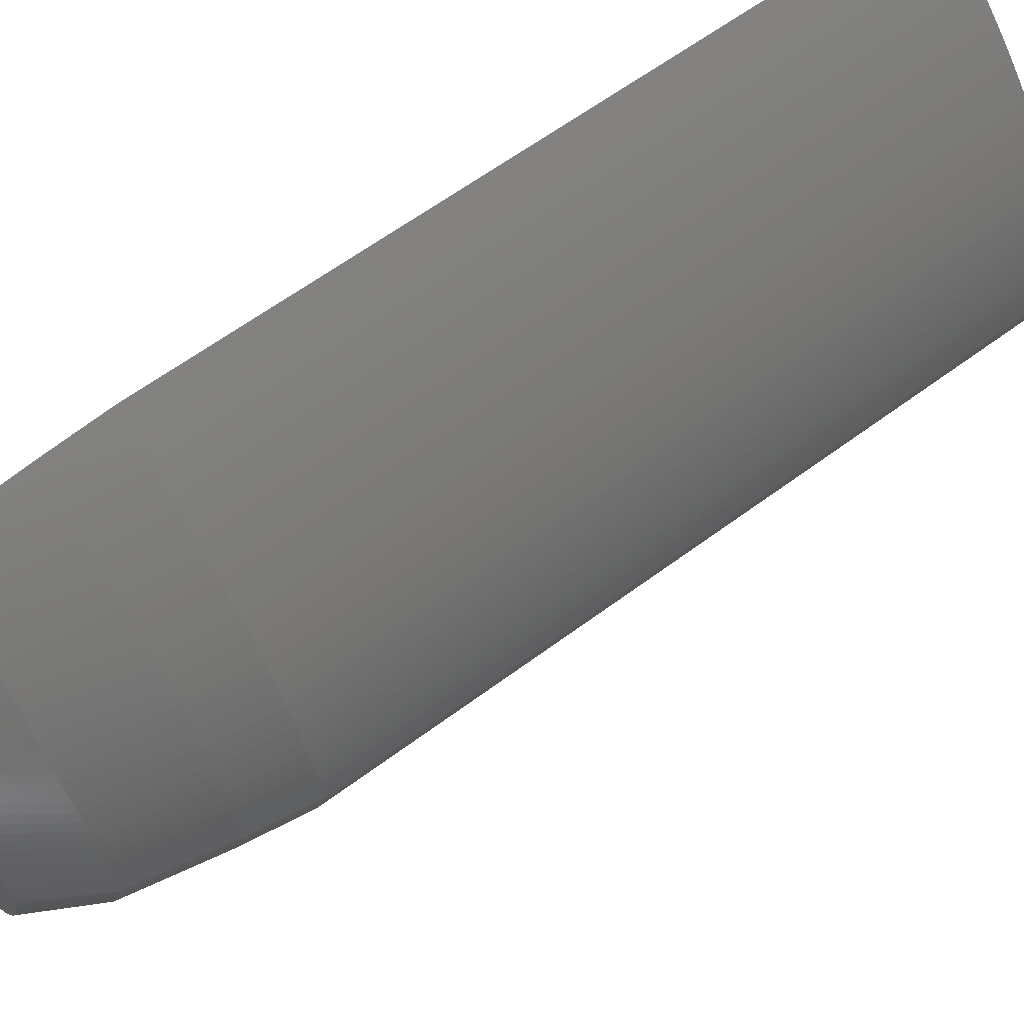
<metadata>
{"format":"stl","ext":"stl","renderer":"f3d","projection":"perspective","resolution":1024,"background":"white","views":[{"elev":61.8,"azim":52.8,"up":"+Y"}]}
</metadata>
<code>
# stl→obj: 449 verts, 894 faces
v 186.9 9.93 357.6
v 186.2 11.58 220
v 186.2 11.58 357.6
v 186.9 9.93 220
v 189.2 3.315 357.6
v 188.7 4.972 220
v 188.7 4.972 357.6
v 189.2 3.315 220
v 183 18.13 357.6
v 182 19.75 220
v 182 19.75 357.6
v 183 18.13 220
v 188.1 6.627 220
v 188.1 6.627 357.6
v 174.2 30.93 357.6
v 172.8 32.49 220
v 172.8 32.49 357.6
v 174.2 30.93 220
v 184.7 14.86 357.6
v 183.9 16.5 220
v 183.9 16.5 357.6
v 184.7 14.86 220
v 160.7 44.6 220
v 159 46.06 357.6
v 160.7 44.6 357.6
v 159 46.06 220
v 157.3 47.5 220
v 155.5 48.93 357.6
v 157.3 47.5 357.6
v 155.5 48.93 220
v 190 0 357.6
v 189.6 1.658 220
v 189.6 1.658 357.6
v 190 0 220
v 187.5 8.28 357.6
v 187.5 8.28 220
v 181 21.37 220
v 181 21.37 357.6
v 185.5 13.22 220
v 185.5 13.22 357.6
v 171.5 34.05 220
v 171.5 34.05 357.6
v 178.9 24.59 357.6
v 177.8 26.19 220
v 177.8 26.19 357.6
v 178.9 24.59 220
v 180 22.98 220
v 180 22.98 357.6
v 153.7 50.34 357.6
v 153.7 50.34 220
v 176.6 27.78 220
v 176.6 27.78 357.6
v 168.6 37.12 357.6
v 167.1 38.64 220
v 167.1 38.64 357.6
v 168.6 37.12 220
v 175.4 29.36 220
v 175.4 29.36 357.6
v 151.8 51.74 357.6
v 151.8 51.74 220
v 165.6 40.15 357.6
v 165.6 40.15 220
v 164 41.65 220
v 162.4 43.13 357.6
v 164 41.65 357.6
v 162.4 43.13 220
v 170.1 35.59 220
v 170.1 35.59 357.6
v 150 53.04 357.6
v 150 53.04 220
v 187.7 1.658 369.7
v 173.7 29.36 369.7
v 188.1 0 369.7
v 187.3 3.315 369.7
v 153.9 48.93 369.7
v 155.7 47.5 369.7
v 157.4 46.06 369.7
v 159.1 44.6 369.7
v 169.8 34.05 369.7
v 186.8 4.972 369.7
v 177.1 24.59 369.7
v 164 40.15 369.7
v 165.5 38.64 369.7
v 181.1 18.13 369.7
v 182 16.5 369.7
v 172.4 30.93 369.7
v 184.4 11.58 369.7
v 185 9.93 369.7
v 186.3 6.627 369.7
v 150.3 51.74 369.7
v 150 52.47 364
v 150 51.94 369.7
v 160.8 43.13 369.7
v 162.4 41.65 369.7
v 174.9 27.78 369.7
v 183.6 13.22 369.7
v 168.4 35.59 369.7
v 179.2 21.37 369.7
v 180.2 19.75 369.7
v 185.7 8.28 369.7
v 182.8 14.86 369.7
v 176 26.19 369.7
v 152.1 50.34 369.7
v 166.9 37.12 369.7
v 178.2 22.98 369.7
v 171.1 32.49 369.7
v 183.5 3.315 387.9
v 177.5 18.13 387.9
v 178.3 16.5 387.9
v 163.6 37.12 387.9
v 165 35.59 387.9
v 176.6 19.75 387.9
v 183.9 1.658 387.9
v 160.6 40.15 387.9
v 162.1 38.64 387.9
v 157.5 43.13 387.9
v 159.1 41.65 387.9
v 155.9 44.6 387.9
v 184.3 0 387.9
v 182.5 6.627 387.9
v 183 4.972 387.9
v 172.5 26.19 387.9
v 173.6 24.59 387.9
v 166.3 34.05 387.9
v 180.6 11.58 387.9
v 181.3 9.93 387.9
v 170.2 29.36 387.9
v 174.6 22.98 387.9
v 175.6 21.37 387.9
v 150 51.74 371.3
v 150 50.95 377.6
v 171.3 27.78 387.9
v 179.1 14.86 387.9
v 167.7 32.49 387.9
v 168.9 30.93 387.9
v 181.9 8.28 387.9
v 179.9 13.22 387.9
v 150.8 48.93 387.9
v 152.6 47.5 387.9
v 150 51.82 370.7
v 150 50.34 382.3
v 150 50.07 384.4
v 150 49.59 387.9
v 154.3 46.06 387.9
v 150 47.22 394.8
v 150 46.29 397.3
v 177 0.1441 400
v 177 0 400
v 177 0.2881 400
v 174.4 10.25 400
v 174.4 10.11 400
v 177 1.149 400
v 177 1.006 400
v 150 48.22 392
v 150 48.2 392.1
v 176.9 1.433 400
v 176.9 1.291 400
v 175.5 6.953 400
v 175.5 6.815 400
v 177 0.8628 400
v 173 13.66 400
v 173.1 13.53 400
v 169.8 20.43 400
v 169 21.91 400
v 150 46.23 397.5
v 153 42.39 400
v 151.6 43.76 400
v 158.6 36.39 400
v 158.7 36.28 400
v 161.1 33.32 400
v 160 34.75 400
v 176 5.164 400
v 176 5.024 400
v 172.3 15.43 400
v 171.6 16.93 400
v 175 8.464 400
v 177 0.5758 400
v 177 0.432 400
v 166.9 25.36 400
v 166.9 25.24 400
v 176.8 1.716 400
v 176.5 3.23 400
v 176.9 1.575 400
v 177 0.7194 400
v 167.9 23.64 400
v 167 25.11 400
v 157.3 37.8 400
v 176.4 3.511 400
v 176.5 3.371 400
v 150 49.15 389.3
v 163.6 30.1 400
v 162.5 31.54 400
v 150 49.16 389.2
v 150 45.22 400
v 150 45.3 399.9
v 150 45.25 400
v 175.6 6.676 400
v 154.4 40.91 400
v 154.5 40.81 400
v 163.7 29.98 400
v 174.3 10.38 400
v 173.8 11.89 400
v 169.9 20.3 400
v 169.9 20.17 400
v 159.9 34.86 400
v 153.1 42.29 400
v 171.5 17.06 400
v 170.8 18.55 400
v 162.5 31.66 400
v 161.3 33.09 400
v 165.8 26.95 400
v 165.9 26.83 400
v 172.3 15.3 400
v 170.7 18.68 400
v 164.7 28.53 400
v 164.8 28.41 400
v 155.9 39.42 400
v 157.2 37.91 400
v 156 39.31 400
v 150 47.26 394.7
v 151.5 43.86 400
v 172.4 15.16 400
v 168 23.52 400
v 168.9 22.04 400
v 175 8.602 400
v 173.7 12.03 400
v 161.2 33.21 400
v 186.2 -11.58 357.6
v 186.9 -9.93 220
v 186.9 -9.93 357.6
v 186.2 -11.58 220
v 188.7 -4.972 357.6
v 189.2 -3.315 220
v 189.2 -3.315 357.6
v 188.7 -4.972 220
v 182 -19.75 357.6
v 183 -18.13 220
v 183 -18.13 357.6
v 182 -19.75 220
v 188.1 -6.627 357.6
v 188.1 -6.627 220
v 172.8 -32.49 357.6
v 174.2 -30.93 220
v 174.2 -30.93 357.6
v 172.8 -32.49 220
v 183.9 -16.5 357.6
v 184.7 -14.86 220
v 184.7 -14.86 357.6
v 183.9 -16.5 220
v 159 -46.06 220
v 160.7 -44.6 357.6
v 159 -46.06 357.6
v 160.7 -44.6 220
v 155.5 -48.93 220
v 157.3 -47.5 357.6
v 155.5 -48.93 357.6
v 157.3 -47.5 220
v 189.6 -1.658 357.6
v 189.6 -1.658 220
v 187.5 -8.28 220
v 187.5 -8.28 357.6
v 181 -21.37 357.6
v 181 -21.37 220
v 185.5 -13.22 357.6
v 185.5 -13.22 220
v 171.5 -34.05 357.6
v 171.5 -34.05 220
v 177.8 -26.19 357.6
v 178.9 -24.59 220
v 178.9 -24.59 357.6
v 177.8 -26.19 220
v 180 -22.98 357.6
v 180 -22.98 220
v 153.7 -50.34 220
v 153.7 -50.34 357.6
v 176.6 -27.78 357.6
v 176.6 -27.78 220
v 167.1 -38.64 357.6
v 168.6 -37.12 220
v 168.6 -37.12 357.6
v 167.1 -38.64 220
v 175.4 -29.36 357.6
v 175.4 -29.36 220
v 151.8 -51.74 220
v 151.8 -51.74 357.6
v 165.6 -40.15 220
v 165.6 -40.15 357.6
v 162.4 -43.13 220
v 164 -41.65 357.6
v 162.4 -43.13 357.6
v 164 -41.65 220
v 170.1 -35.59 357.6
v 170.1 -35.59 220
v 150 -53.04 220
v 150 -53.04 357.6
v 187.7 -1.658 369.7
v 173.7 -29.36 369.7
v 187.3 -3.315 369.7
v 155.7 -47.5 369.7
v 153.9 -48.93 369.7
v 159.1 -44.6 369.7
v 157.4 -46.06 369.7
v 169.8 -34.05 369.7
v 186.8 -4.972 369.7
v 177.1 -24.59 369.7
v 165.5 -38.64 369.7
v 164 -40.15 369.7
v 182 -16.5 369.7
v 181.1 -18.13 369.7
v 172.4 -30.93 369.7
v 185 -9.93 369.7
v 184.4 -11.58 369.7
v 186.3 -6.627 369.7
v 150 -52.47 364
v 150.3 -51.74 369.7
v 150 -51.94 369.7
v 162.4 -41.65 369.7
v 160.8 -43.13 369.7
v 174.9 -27.78 369.7
v 183.6 -13.22 369.7
v 168.4 -35.59 369.7
v 179.2 -21.37 369.7
v 180.2 -19.75 369.7
v 185.7 -8.28 369.7
v 182.8 -14.86 369.7
v 176 -26.19 369.7
v 152.1 -50.34 369.7
v 166.9 -37.12 369.7
v 178.2 -22.98 369.7
v 171.1 -32.49 369.7
v 183.5 -3.315 387.9
v 178.3 -16.5 387.9
v 177.5 -18.13 387.9
v 165 -35.59 387.9
v 163.6 -37.12 387.9
v 176.6 -19.75 387.9
v 183.9 -1.658 387.9
v 162.1 -38.64 387.9
v 160.6 -40.15 387.9
v 159.1 -41.65 387.9
v 157.5 -43.13 387.9
v 155.9 -44.6 387.9
v 183 -4.972 387.9
v 182.5 -6.627 387.9
v 173.6 -24.59 387.9
v 172.5 -26.19 387.9
v 166.3 -34.05 387.9
v 181.3 -9.93 387.9
v 180.6 -11.58 387.9
v 170.2 -29.36 387.9
v 174.6 -22.98 387.9
v 175.6 -21.37 387.9
v 150 -51.74 371.3
v 150 -50.95 377.6
v 171.3 -27.78 387.9
v 179.1 -14.86 387.9
v 167.7 -32.49 387.9
v 168.9 -30.93 387.9
v 181.9 -8.28 387.9
v 179.9 -13.22 387.9
v 150.8 -48.93 387.9
v 152.6 -47.5 387.9
v 150 -51.82 370.7
v 150 -50.34 382.3
v 150 -50.07 384.4
v 150 -49.59 387.9
v 154.3 -46.06 387.9
v 150 -47.22 394.8
v 150 -46.29 397.3
v 177 -0.1441 400
v 177 -0.2881 400
v 174.4 -10.11 400
v 174.4 -10.25 400
v 177 -1.006 400
v 177 -1.149 400
v 150 -48.2 392.1
v 150 -48.22 392
v 176.9 -1.291 400
v 176.9 -1.433 400
v 175.5 -6.815 400
v 175.5 -6.953 400
v 177 -0.8628 400
v 173.1 -13.53 400
v 173 -13.66 400
v 169.8 -20.43 400
v 169 -21.91 400
v 150 -46.23 397.5
v 153 -42.39 400
v 151.6 -43.76 400
v 158.7 -36.28 400
v 158.6 -36.39 400
v 161.1 -33.32 400
v 160 -34.75 400
v 176 -5.024 400
v 176 -5.164 400
v 172.3 -15.43 400
v 171.6 -16.93 400
v 175 -8.464 400
v 177 -0.432 400
v 177 -0.5758 400
v 166.9 -25.24 400
v 166.9 -25.36 400
v 176.8 -1.716 400
v 176.5 -3.23 400
v 176.9 -1.575 400
v 177 -0.7194 400
v 167.9 -23.64 400
v 167 -25.11 400
v 157.3 -37.8 400
v 176.5 -3.371 400
v 176.4 -3.511 400
v 150 -49.15 389.3
v 163.6 -30.1 400
v 162.5 -31.54 400
v 150 -49.16 389.2
v 150 -45.3 399.9
v 150 -45.22 400
v 150 -45.25 400
v 175.6 -6.676 400
v 154.5 -40.81 400
v 154.4 -40.91 400
v 163.7 -29.98 400
v 174.3 -10.38 400
v 173.8 -11.89 400
v 169.9 -20.17 400
v 169.9 -20.3 400
v 159.9 -34.86 400
v 153.1 -42.29 400
v 171.5 -17.06 400
v 170.8 -18.55 400
v 162.5 -31.66 400
v 161.3 -33.09 400
v 165.9 -26.83 400
v 165.8 -26.95 400
v 172.3 -15.3 400
v 170.7 -18.68 400
v 164.8 -28.41 400
v 164.7 -28.53 400
v 155.9 -39.42 400
v 157.2 -37.91 400
v 156 -39.31 400
v 150 -47.26 394.7
v 151.5 -43.86 400
v 172.4 -15.16 400
v 168 -23.52 400
v 168.9 -22.04 400
v 175 -8.602 400
v 173.7 -12.03 400
v 161.2 -33.21 400
f 1 2 3
f 2 1 4
f 5 6 7
f 6 5 8
f 9 10 11
f 10 9 12
f 7 13 14
f 13 7 6
f 15 16 17
f 16 15 18
f 19 20 21
f 20 19 22
f 21 12 9
f 12 21 20
f 23 24 25
f 24 23 26
f 27 28 29
f 28 27 30
f 31 32 33
f 32 31 34
f 35 4 1
f 4 35 36
f 11 37 38
f 37 11 10
f 3 39 40
f 39 3 2
f 40 22 19
f 22 40 39
f 17 41 42
f 41 17 16
f 14 36 35
f 36 14 13
f 33 8 5
f 8 33 32
f 43 44 45
f 44 43 46
f 38 47 48
f 47 38 37
f 48 46 43
f 46 48 47
f 26 29 24
f 29 26 27
f 30 49 28
f 49 30 50
f 45 51 52
f 51 45 44
f 53 54 55
f 54 53 56
f 52 57 58
f 57 52 51
f 50 59 49
f 59 50 60
f 54 61 55
f 61 54 62
f 63 64 65
f 64 63 66
f 66 25 64
f 25 66 23
f 42 67 68
f 67 42 41
f 68 56 53
f 56 68 67
f 58 18 15
f 18 58 57
f 60 69 59
f 69 60 70
f 62 65 61
f 65 62 63
f 33 71 31
f 58 72 52
f 31 71 73
f 33 74 71
f 29 75 76
f 25 77 78
f 42 79 17
f 5 80 74
f 43 81 48
f 55 82 83
f 21 84 85
f 58 86 72
f 21 85 19
f 5 74 33
f 24 77 25
f 24 76 77
f 1 87 88
f 14 89 7
f 90 91 92
f 91 90 59
f 3 87 1
f 65 93 94
f 1 88 35
f 52 72 95
f 64 93 65
f 3 96 87
f 42 97 79
f 55 83 53
f 59 90 49
f 38 98 11
f 11 99 9
f 65 94 61
f 61 94 82
f 29 76 24
f 14 100 89
f 15 86 58
f 40 101 96
f 19 101 40
f 43 102 81
f 52 95 45
f 45 95 102
f 68 97 42
f 45 102 43
f 11 98 99
f 49 90 103
f 69 91 59
f 61 82 55
f 19 85 101
f 7 89 80
f 7 80 5
f 53 104 68
f 38 105 98
f 48 81 105
f 48 105 38
f 68 104 97
f 53 83 104
f 17 79 106
f 35 88 100
f 35 100 14
f 40 96 3
f 49 103 28
f 25 78 64
f 64 78 93
f 15 106 86
f 17 106 15
f 9 99 84
f 9 84 21
f 28 103 75
f 28 75 29
f 74 107 71
f 85 108 109
f 97 110 111
f 99 112 84
f 71 107 113
f 83 114 115
f 94 116 117
f 93 116 94
f 93 118 116
f 73 113 119
f 80 120 121
f 81 122 123
f 79 111 124
f 88 125 126
f 71 113 73
f 72 127 95
f 78 118 93
f 80 121 74
f 105 123 128
f 98 128 129
f 82 114 83
f 103 130 131
f 130 103 90
f 81 123 105
f 95 127 132
f 97 111 79
f 101 109 133
f 106 134 86
f 106 124 134
f 86 134 135
f 88 126 100
f 74 121 107
f 100 126 136
f 100 136 89
f 89 136 120
f 96 133 137
f 105 128 98
f 75 138 76
f 95 132 102
f 102 132 122
f 76 138 139
f 72 135 127
f 82 117 114
f 84 112 108
f 140 130 90
f 131 141 103
f 89 120 80
f 85 109 101
f 87 137 125
f 87 125 88
f 102 122 81
f 86 135 72
f 76 139 77
f 94 117 82
f 99 129 112
f 138 142 143
f 142 138 75
f 104 110 97
f 101 133 96
f 75 141 142
f 141 75 103
f 92 140 90
f 78 144 118
f 98 129 99
f 79 124 106
f 96 137 87
f 84 108 85
f 77 139 144
f 77 144 78
f 83 115 104
f 104 115 110
f 118 145 146
f 145 118 144
f 119 147 148
f 119 149 147
f 136 150 151
f 119 152 153
f 154 155 139
f 119 156 157
f 121 158 159
f 119 153 160
f 125 161 162
f 163 112 164
f 112 163 108
f 146 165 118
f 117 166 114
f 166 117 167
f 124 168 169
f 170 134 171
f 134 170 135
f 107 172 173
f 174 133 175
f 133 174 137
f 158 120 176
f 120 158 121
f 119 177 178
f 128 179 180
f 181 113 182
f 113 181 119
f 119 183 156
f 119 184 177
f 185 128 186
f 128 185 129
f 168 111 187
f 111 168 124
f 113 188 189
f 119 160 184
f 139 190 154
f 190 139 138
f 191 127 192
f 127 191 132
f 193 190 138
f 194 195 196
f 195 194 116
f 128 180 186
f 116 165 195
f 165 116 118
f 172 121 197
f 121 172 107
f 115 198 199
f 188 107 173
f 107 188 113
f 119 178 149
f 119 157 152
f 132 191 200
f 201 126 202
f 126 201 136
f 119 181 183
f 113 189 182
f 108 203 204
f 134 205 171
f 114 166 206
f 207 109 208
f 109 207 133
f 209 135 210
f 135 209 127
f 123 211 212
f 137 174 213
f 109 214 208
f 122 215 216
f 136 201 150
f 121 159 197
f 179 123 212
f 123 179 128
f 108 163 203
f 198 114 206
f 114 198 115
f 205 124 169
f 124 205 134
f 217 115 199
f 115 217 110
f 111 218 187
f 110 217 219
f 218 110 219
f 110 218 111
f 143 193 138
f 144 155 220
f 155 144 139
f 220 145 144
f 116 221 117
f 221 116 194
f 117 221 167
f 161 137 222
f 137 161 125
f 129 185 223
f 112 224 164
f 211 122 216
f 122 211 123
f 225 136 151
f 136 225 120
f 120 225 176
f 127 209 192
f 133 207 175
f 137 213 222
f 226 125 162
f 125 226 126
f 126 226 202
f 135 170 227
f 135 227 210
f 215 132 200
f 132 215 122
f 214 108 204
f 108 214 109
f 224 129 223
f 129 224 112
f 228 229 230
f 229 228 231
f 232 233 234
f 233 232 235
f 236 237 238
f 237 236 239
f 240 235 232
f 235 240 241
f 242 243 244
f 243 242 245
f 246 247 248
f 247 246 249
f 238 249 246
f 249 238 237
f 250 251 252
f 251 250 253
f 254 255 256
f 255 254 257
f 258 34 31
f 34 258 259
f 230 260 261
f 260 230 229
f 262 239 236
f 239 262 263
f 264 231 228
f 231 264 265
f 248 265 264
f 265 248 247
f 266 245 242
f 245 266 267
f 261 241 240
f 241 261 260
f 234 259 258
f 259 234 233
f 268 269 270
f 269 268 271
f 272 263 262
f 263 272 273
f 270 273 272
f 273 270 269
f 257 252 255
f 252 257 250
f 274 256 275
f 256 274 254
f 276 271 268
f 271 276 277
f 278 279 280
f 279 278 281
f 282 277 276
f 277 282 283
f 284 275 285
f 275 284 274
f 286 278 287
f 278 286 281
f 288 289 290
f 289 288 291
f 253 290 251
f 290 253 288
f 292 267 266
f 267 292 293
f 280 293 292
f 293 280 279
f 244 283 282
f 283 244 243
f 294 285 295
f 285 294 284
f 291 287 289
f 287 291 286
f 258 31 296
f 282 276 297
f 31 73 296
f 258 296 298
f 255 299 300
f 251 301 302
f 266 242 303
f 234 298 304
f 270 272 305
f 278 306 307
f 246 308 309
f 282 297 310
f 246 248 308
f 234 258 298
f 252 251 302
f 252 302 299
f 230 311 312
f 240 232 313
f 314 315 316
f 315 314 285
f 228 230 312
f 289 317 318
f 230 261 311
f 276 319 297
f 290 289 318
f 228 312 320
f 266 303 321
f 278 280 306
f 285 275 315
f 262 236 322
f 236 238 323
f 289 287 317
f 287 307 317
f 255 252 299
f 240 313 324
f 244 282 310
f 264 320 325
f 248 264 325
f 270 305 326
f 276 268 319
f 268 326 319
f 292 266 321
f 268 270 326
f 236 323 322
f 275 327 315
f 285 314 295
f 287 278 307
f 248 325 308
f 232 304 313
f 232 234 304
f 280 292 328
f 262 322 329
f 272 329 305
f 272 262 329
f 292 321 328
f 280 328 306
f 242 330 303
f 261 324 311
f 261 240 324
f 264 228 320
f 275 256 327
f 251 290 301
f 290 318 301
f 244 310 330
f 242 244 330
f 238 309 323
f 238 246 309
f 256 300 327
f 256 255 300
f 298 296 331
f 308 332 333
f 321 334 335
f 323 309 336
f 296 337 331
f 306 338 339
f 317 340 341
f 318 317 341
f 318 341 342
f 73 119 337
f 304 343 344
f 305 345 346
f 303 347 334
f 311 348 349
f 296 73 337
f 297 319 350
f 301 318 342
f 304 298 343
f 329 351 345
f 322 352 351
f 307 306 339
f 327 353 315
f 353 327 354
f 305 329 345
f 319 355 350
f 321 303 334
f 325 356 332
f 330 310 357
f 330 357 347
f 310 358 357
f 311 324 348
f 298 331 343
f 324 359 348
f 324 313 359
f 313 344 359
f 320 360 356
f 329 322 351
f 300 299 361
f 319 326 355
f 326 346 355
f 299 362 361
f 297 350 358
f 307 339 340
f 309 333 336
f 315 353 363
f 327 364 354
f 313 304 344
f 308 325 332
f 312 349 360
f 312 311 349
f 326 305 346
f 310 297 358
f 299 302 362
f 317 307 340
f 323 336 352
f 365 361 366
f 361 365 300
f 328 321 335
f 325 320 356
f 300 364 327
f 364 300 365
f 315 363 316
f 301 342 367
f 322 323 352
f 303 330 347
f 320 312 360
f 309 308 333
f 302 367 362
f 302 301 367
f 306 328 338
f 328 335 338
f 342 368 367
f 368 342 369
f 119 148 370
f 119 370 371
f 359 372 373
f 119 374 375
f 362 376 377
f 119 378 379
f 343 380 381
f 119 382 374
f 349 383 384
f 385 336 333
f 336 385 386
f 342 387 369
f 340 388 389
f 388 340 339
f 347 390 391
f 392 357 358
f 357 392 393
f 331 394 395
f 396 356 360
f 356 396 397
f 381 344 343
f 344 381 398
f 119 399 400
f 351 401 402
f 403 337 119
f 337 403 404
f 119 379 405
f 119 400 406
f 407 351 352
f 351 407 408
f 391 334 347
f 334 391 409
f 337 410 411
f 119 406 382
f 362 412 361
f 412 362 377
f 413 350 355
f 350 413 414
f 361 412 415
f 416 417 418
f 417 416 341
f 351 408 401
f 341 387 342
f 387 341 416
f 395 343 331
f 343 395 419
f 338 420 421
f 411 331 337
f 331 411 394
f 119 371 399
f 119 375 378
f 355 422 413
f 423 348 359
f 348 423 424
f 119 405 403
f 337 404 410
f 333 425 426
f 357 393 427
f 339 428 388
f 429 332 356
f 332 429 430
f 431 358 350
f 358 431 432
f 345 433 434
f 360 435 396
f 332 430 436
f 346 437 438
f 359 373 423
f 343 419 380
f 402 345 351
f 345 402 433
f 333 426 385
f 421 339 338
f 339 421 428
f 427 347 357
f 347 427 390
f 439 338 335
f 338 439 420
f 334 409 440
f 335 441 439
f 440 335 334
f 335 440 441
f 361 415 366
f 367 376 362
f 376 367 442
f 367 368 442
f 341 443 417
f 443 341 340
f 340 389 443
f 384 360 349
f 360 384 444
f 352 445 407
f 336 386 446
f 434 346 345
f 346 434 437
f 447 359 344
f 359 447 372
f 344 398 447
f 350 414 431
f 356 397 429
f 360 444 435
f 448 349 348
f 349 448 383
f 348 424 448
f 358 449 392
f 358 432 449
f 438 355 346
f 355 438 422
f 436 333 332
f 333 436 425
f 446 352 336
f 352 446 445
f 147 370 148
f 149 370 147
f 149 371 370
f 178 371 149
f 178 399 371
f 177 399 178
f 177 400 399
f 184 400 177
f 184 406 400
f 160 406 184
f 160 382 406
f 153 382 160
f 153 374 382
f 152 374 153
f 152 375 374
f 157 375 152
f 157 378 375
f 156 378 157
f 156 379 378
f 183 379 156
f 183 405 379
f 181 405 183
f 181 403 405
f 182 403 181
f 182 404 403
f 189 404 182
f 189 410 404
f 188 410 189
f 188 411 410
f 173 411 188
f 173 394 411
f 172 394 173
f 172 395 394
f 197 395 172
f 197 419 395
f 158 197 159
f 197 158 419
f 381 419 158
f 419 381 380
f 176 381 158
f 176 398 381
f 225 398 176
f 225 447 398
f 151 447 225
f 151 372 447
f 201 151 150
f 151 201 372
f 423 372 201
f 372 423 373
f 202 423 201
f 202 424 423
f 226 424 202
f 226 448 424
f 162 448 226
f 162 383 448
f 161 383 162
f 161 384 383
f 222 384 161
f 222 444 384
f 174 222 213
f 222 174 444
f 396 444 174
f 444 396 435
f 175 396 174
f 175 397 396
f 207 397 175
f 207 429 397
f 208 429 207
f 208 430 429
f 214 430 208
f 214 436 430
f 204 436 214
f 204 425 436
f 163 204 203
f 204 163 425
f 385 425 163
f 425 385 426
f 164 385 163
f 164 386 385
f 224 386 164
f 224 446 386
f 223 446 224
f 223 445 446
f 185 445 223
f 185 407 445
f 186 407 185
f 186 408 407
f 179 186 180
f 186 179 408
f 402 408 179
f 408 402 401
f 212 402 179
f 212 433 402
f 211 433 212
f 211 434 433
f 216 434 211
f 216 437 434
f 215 437 216
f 215 438 437
f 200 438 215
f 200 422 438
f 191 422 200
f 191 413 422
f 192 413 191
f 192 414 413
f 209 414 192
f 209 431 414
f 210 431 209
f 210 432 431
f 170 210 227
f 210 170 432
f 392 432 170
f 432 392 449
f 171 392 170
f 171 393 392
f 205 393 171
f 205 427 393
f 169 427 205
f 169 390 427
f 168 390 169
f 168 391 390
f 187 391 168
f 187 409 391
f 218 409 187
f 218 440 409
f 219 440 218
f 219 441 440
f 217 441 219
f 217 439 441
f 199 439 217
f 199 420 439
f 198 420 199
f 198 421 420
f 206 421 198
f 206 428 421
f 166 428 206
f 166 388 428
f 167 388 166
f 167 389 388
f 221 389 167
f 221 443 389
f 194 443 221
f 194 417 443
f 196 417 194
f 417 196 418
f 259 32 34
f 233 32 259
f 233 8 32
f 235 8 233
f 235 6 8
f 241 6 235
f 241 13 6
f 260 13 241
f 260 36 13
f 229 36 260
f 229 4 36
f 231 4 229
f 231 2 4
f 265 2 231
f 265 39 2
f 247 39 265
f 247 22 39
f 249 22 247
f 249 20 22
f 237 20 249
f 237 12 20
f 239 12 237
f 239 10 12
f 263 10 239
f 263 37 10
f 273 37 263
f 273 47 37
f 269 47 273
f 269 46 47
f 271 46 269
f 271 44 46
f 277 44 271
f 277 51 44
f 283 51 277
f 283 57 51
f 243 57 283
f 243 18 57
f 245 18 243
f 245 16 18
f 267 16 245
f 267 41 16
f 293 41 267
f 293 67 41
f 279 67 293
f 279 56 67
f 281 56 279
f 281 54 56
f 286 54 281
f 286 62 54
f 291 62 286
f 291 63 62
f 288 63 291
f 288 66 63
f 253 66 288
f 253 23 66
f 250 23 253
f 250 26 23
f 257 26 250
f 257 27 26
f 254 27 257
f 254 30 27
f 274 30 254
f 274 50 30
f 284 50 274
f 284 60 50
f 294 60 284
f 60 294 70
f 295 69 70
f 69 295 91
f 314 91 295
f 91 314 92
f 316 92 314
f 92 316 140
f 363 140 316
f 140 363 130
f 353 130 363
f 130 353 131
f 354 131 353
f 131 354 141
f 364 141 354
f 141 364 142
f 142 193 143
f 142 190 193
f 155 142 364
f 142 154 190
f 142 155 154
f 145 368 146
f 369 146 368
f 196 416 418
f 195 416 196
f 146 369 165
f 165 387 195
f 387 165 369
f 442 364 376
f 365 377 364
f 377 365 412
f 415 365 366
f 412 365 415
f 376 364 377
f 416 195 387
f 368 145 442
f 220 442 145
f 442 220 364
f 295 70 294
f 155 364 220

</code>
